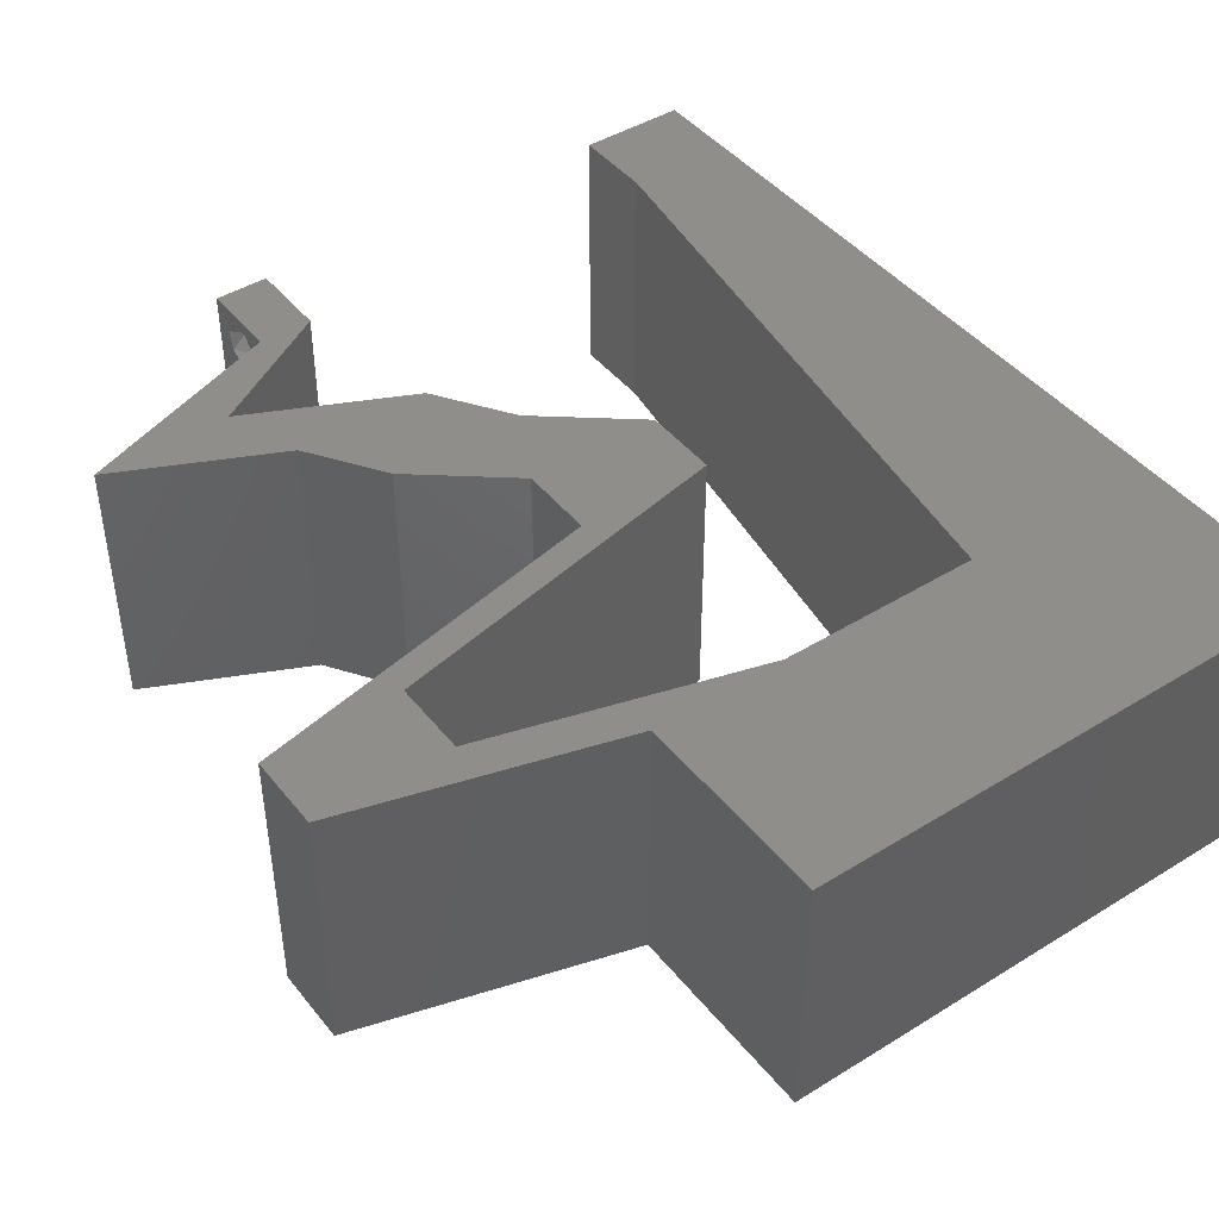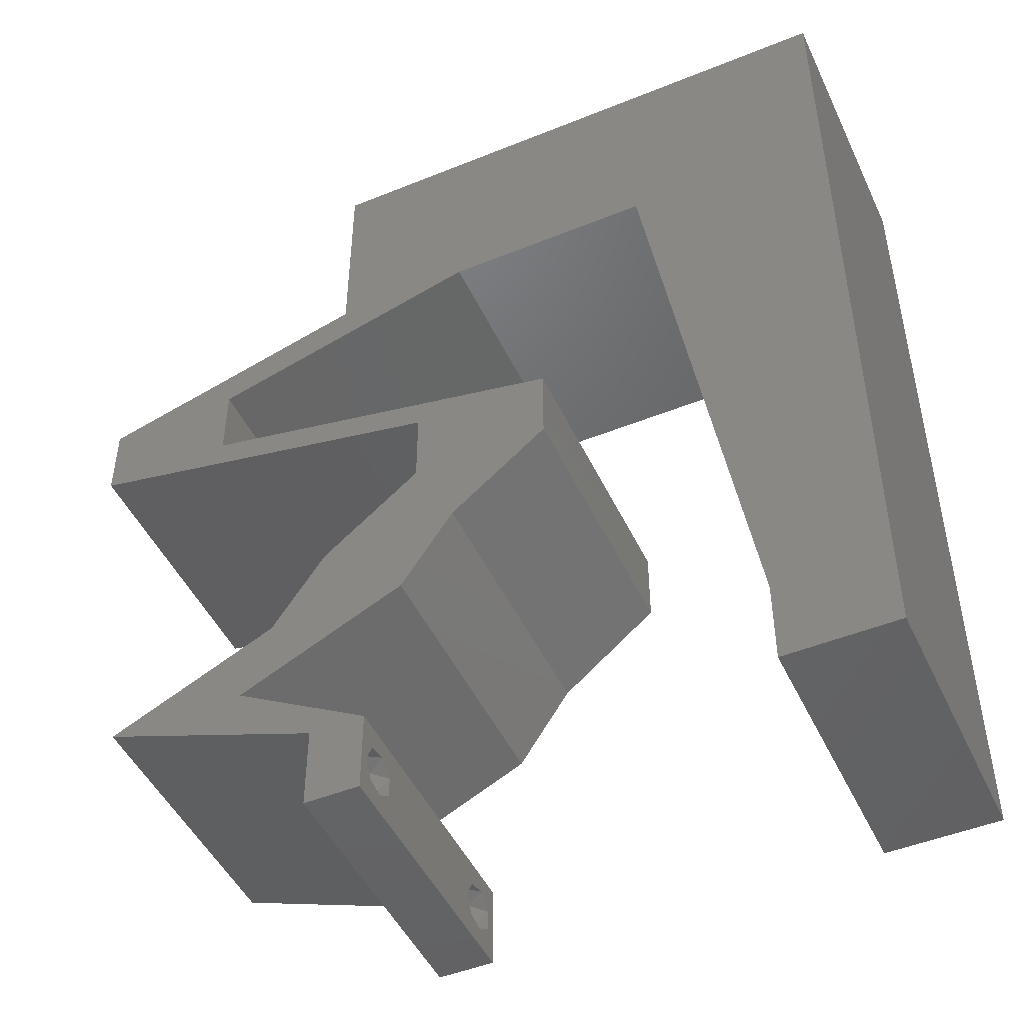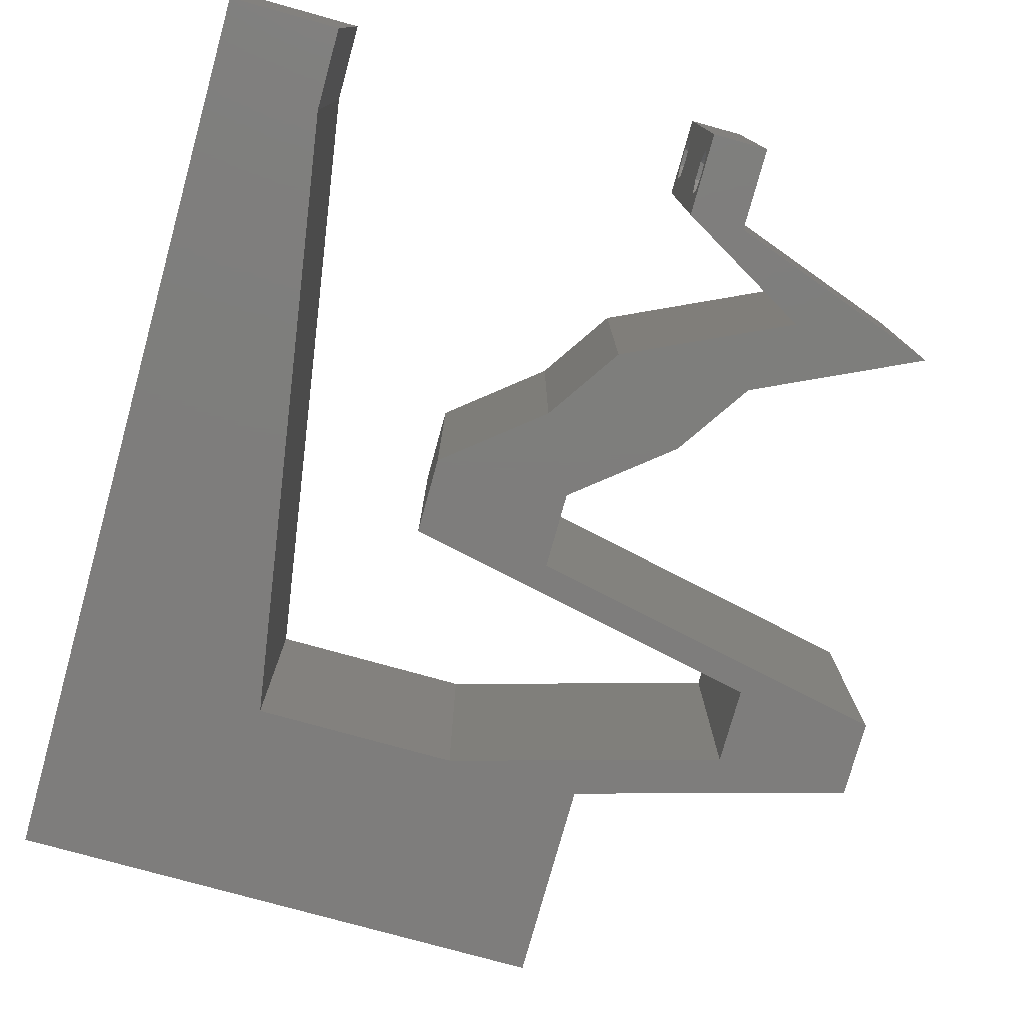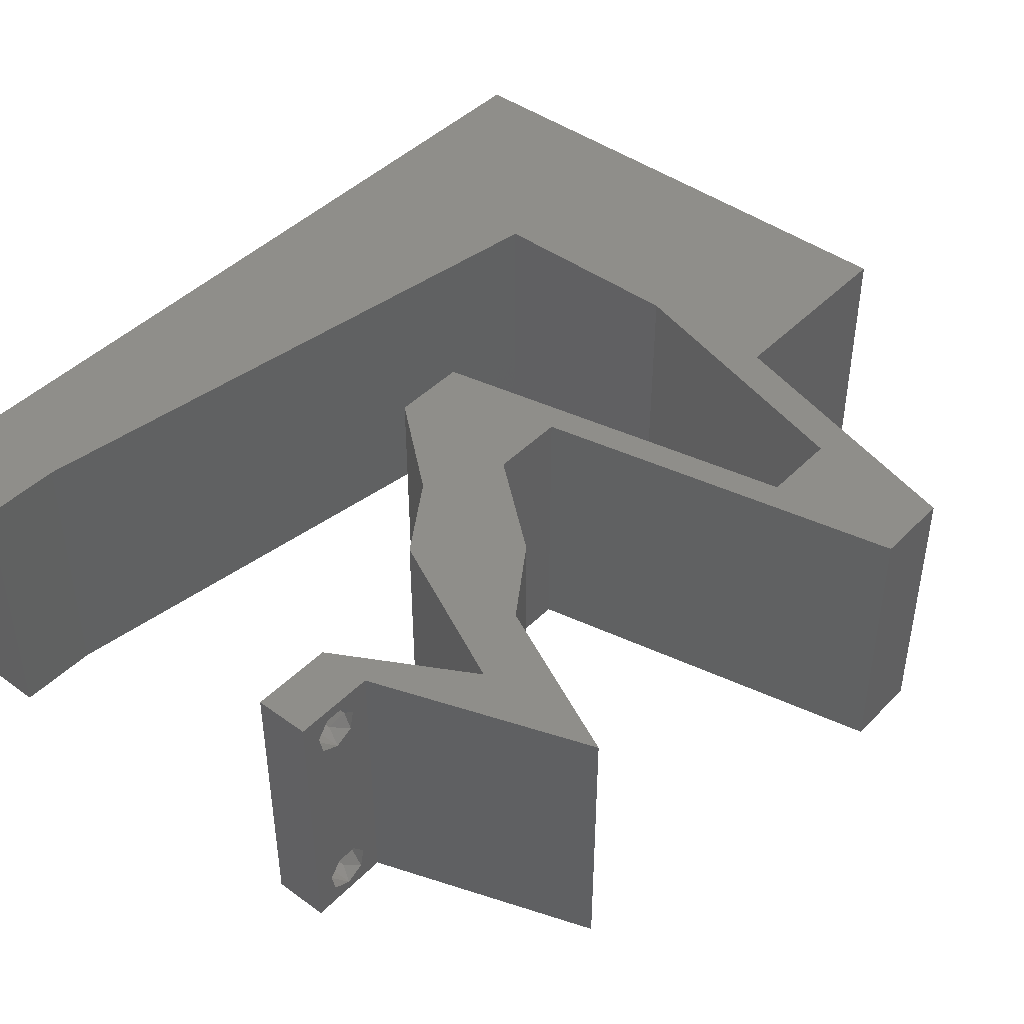
<metadata>
{"format":"stl","ext":"stl","renderer":"f3d","projection":"perspective","resolution":1024,"background":"white","views":[{"elev":44.2,"azim":144.1,"up":"+Z"},{"elev":-47.8,"azim":-155.5,"up":"+Y"},{"elev":-77.3,"azim":-15.5,"up":"+Z"},{"elev":43.6,"azim":40.5,"up":"+Z"}]}
</metadata>
<code>
# stl→obj: 283 verts, 570 faces
v 0.04 0 0.01
v 0.04 -0.006 0.01
v 0.04 -0.003738 0.003932
v 0.04 -0.003 0.0159
v 0.04 -0.001671 0.00134
v 0.04 0 0
v 0.04 -0.001343 0.002778
v 0.04 -0.004657 0.002778
v 0.04 -0.006 0
v 0.04 -0.004329 0.00134
v 0.04 -0.003 0.0007
v 0.04 -0.002262 0.01913
v 0.04 -0.001343 0.01798
v 0.04 0 0.02
v 0.04 -0.004657 0.01798
v 0.04 -0.003738 0.01913
v 0.04 -0.006 0.02
v 0.04 -0.001671 0.01654
v 0.04 -0.004329 0.01654
v 0.04 -0.002262 0.003932
v 0.036 -0.006 0.01
v 0.036 0 0.01
v 0.036 -0.003738 0.003932
v 0.036 -0.003 0.0159
v 0.036 -0.001343 0.002778
v 0.036 0 0
v 0.036 -0.001671 0.00134
v 0.036 -0.004329 0.00134
v 0.036 -0.006 0
v 0.036 -0.004657 0.002778
v 0.036 -0.003 0.0007
v 0.036 -0.001343 0.01798
v 0.036 -0.002262 0.01913
v 0.036 0 0.02
v 0.036 -0.003738 0.01913
v 0.036 -0.004657 0.01798
v 0.036 -0.006 0.02
v 0.036 -0.004329 0.01654
v 0.036 -0.001671 0.01654
v 0.036 -0.002262 0.003932
v 0 -0.006 0.02
v 0.008 -0.006 0.02
v 0.004 -0.003 0.02
v 0.008 0 0.02
v 0 0 0.02
v 0.01 0.06 0.02
v 0 0.06 0.02
v 0.009138 0.05112 0.02
v 0 0.048 0.02
v 0.038 -0.003 0.02
v 0.015 0.045 0.02
v 0.007562 0.0404 0.02
v 0.04379 0.01125 0.02
v 0.04574 0.005625 0.02
v 0.04976 0.008437 0.02
v 0.03976 0.008438 0.02
v 0.01875 0.0515 0.02
v 0.06 0.03375 0.02
v 0.06 0.03938 0.02
v 0.0535 0.03672 0.02
v 0.004437 0.005813 0.02
v 0.02 0.06 0.02
v 0.023 0.02813 0.02
v 0.023 0.0225 0.02
v 0.02883 0.02538 0.02
v 0.05 0.03938 0.02
v 0.05 0.03375 0.02
v 0.04 0.01688 0.02
v 0.03847 0.01279 0.02
v 0.04787 0.002812 0.02
v 0.03 0.06 0.02
v 0.0272 0.05219 0.02
v 0.01325 0.03375 0.02
v 0.051 0.03187 0.02
v 0.033 0.02813 0.02
v 0.032 0.03 0.02
v 0.033 0.0225 0.02
v 0.03 0.045 0.02
v 0.03522 0.04866 0.02
v 0.03379 0.01125 0.02
v 0.03439 0.0548 0.02
v 0.04 0.045 0.02
v 0.04 0.0525 0.02
v 0.02871 0.02181 0.02
v 0.04 0.06 0.02
v 0.03 0.01688 0.02
v 0.035 0.01615 0.02
v 0 0.024 0.02
v 0 0.012 0.02
v 0.005396 0.01823 0.02
v 0 0.036 0.02
v 0.0225 0.045 0.02
v 0.00975 0.01125 0.02
v 0.0115 0.0225 0.02
v 0.006505 0.02904 0.02
v 0.05 0.04219 0.02
v 0.04 0.04219 0.02
v 0.042 0.03 0.02
v 0.041 0.03188 0.02
v 0.05574 0.005625 0.02
v 0 -0.006 0.01
v 0 -0.003 0.015
v 0 0 0.01
v 0 -0.006 0
v 0 -0.003 0.005
v 0 0 0
v 0.004 -0.006 0.015
v 0.008 -0.006 0.01
v 0.004 -0.006 0.005
v 0.008 -0.006 0
v 0 0.009 0.0114
v 0 0.06 0
v 0 0.051 0.0086
v 0 0.06 0.01
v 0 0.048 0
v 0 0.0415 0.009767
v 0 0.03 0.01
v 0 0.036 0
v 0 0.024 0
v 0 0.0185 0.01023
v 0 0.012 0
v 0 0.005337 0.005128
v 0 0.05466 0.01487
v 0.004 -0.003 0
v 0.008 0 0
v 0.01 0.06 0
v 0.009138 0.05112 0
v 0.038 -0.003 0
v 0.015 0.045 0
v 0.007562 0.0404 0
v 0.04574 0.005625 0
v 0.04379 0.01125 0
v 0.04976 0.008437 0
v 0.03976 0.008438 0
v 0.01875 0.0515 0
v 0.06 0.03375 0
v 0.0535 0.03672 0
v 0.06 0.03938 0
v 0.004437 0.005813 0
v 0.02 0.06 0
v 0.023 0.02813 0
v 0.02883 0.02538 0
v 0.023 0.0225 0
v 0.05 0.03938 0
v 0.05 0.03375 0
v 0.03847 0.01279 0
v 0.04 0.01688 0
v 0.04787 0.002812 0
v 0.03 0.06 0
v 0.0272 0.05219 0
v 0.01325 0.03375 0
v 0.051 0.03187 0
v 0.033 0.02813 0
v 0.032 0.03 0
v 0.033 0.0225 0
v 0.03522 0.04866 0
v 0.03 0.045 0
v 0.03379 0.01125 0
v 0.03439 0.0548 0
v 0.04 0.045 0
v 0.04 0.0525 0
v 0.02871 0.02181 0
v 0.04 0.06 0
v 0.035 0.01615 0
v 0.03 0.01688 0
v 0.005396 0.01823 0
v 0.0225 0.045 0
v 0.00975 0.01125 0
v 0.0115 0.0225 0
v 0.006505 0.02904 0
v 0.05 0.04219 0
v 0.04 0.04219 0
v 0.041 0.03188 0
v 0.042 0.03 0
v 0.05574 0.005625 0
v 0.008 0 0.01
v 0.008 -0.003 0.015
v 0.008 -0.003 0.005
v 0.015 0.06 0.01134
v 0.025 0.06 0.008977
v 0.006575 0.06 0.007337
v 0.03344 0.06 0.01273
v 0.04 0.06 0.01
v 0.03407 0.06 0.005945
v 0.005798 0.06 0.01422
v 0.04 0.05261 0.007675
v 0.04 0.045 0.01
v 0.04 0.05541 0.01462
v 0.04 0.05025 0.01466
v 0.06 0.03938 0.01
v 0.05241 0.04151 0.0122
v 0.04697 0.04304 0.007396
v 0.04583 0.04336 0.01403
v 0.055 0.04078 0.005
v 0.06 0.03656 0.015
v 0.06 0.03375 0.01
v 0.06 0.03656 0.005
v 0.0465 0.03094 0.007962
v 0.03944 0.02947 0.006819
v 0.033 0.02813 0.01
v 0.05356 0.03241 0.006819
v 0.05375 0.03245 0.01363
v 0.0465 0.03094 0.01511
v 0.03925 0.02943 0.01363
v 0.033 0.02531 0.015
v 0.033 0.0225 0.01
v 0.033 0.02531 0.005
v 0.0365 0.01969 0.015
v 0.04 0.01688 0.01
v 0.0365 0.01969 0.005
v 0.04189 0.01406 0.015
v 0.04379 0.01125 0.01
v 0.04189 0.01406 0.005
v 0.05574 0.005625 0.01
v 0.04718 0.002565 0.007877
v 0.05021 0.003648 0.01411
v 0.04503 0.001798 0.01433
v 0.04087 0.002812 0.005676
v 0.04087 0.002812 0.01427
v 0.04574 0.005625 0.01
v 0.03379 0.01125 0.01
v 0.03189 0.01406 0.015
v 0.03 0.01688 0.01
v 0.03189 0.01406 0.005
v 0.0265 0.01969 0.015
v 0.023 0.0225 0.01
v 0.0265 0.01969 0.005
v 0.023 0.02531 0.015
v 0.023 0.02813 0.01
v 0.023 0.02531 0.005
v 0.0365 0.03094 0.007962
v 0.04356 0.03241 0.006819
v 0.05 0.03375 0.01
v 0.02944 0.02947 0.006819
v 0.02925 0.02943 0.01363
v 0.0365 0.03094 0.01511
v 0.04375 0.03245 0.01363
v 0.05 0.03656 0.015
v 0.05 0.03938 0.01
v 0.05 0.03656 0.005
v 0.03 0.045 0.01
v 0.03759 0.04286 0.0122
v 0.04303 0.04134 0.007396
v 0.04417 0.04101 0.01403
v 0.035 0.04359 0.005
v 0.02261 0.045 0.007675
v 0.015 0.045 0.01
v 0.02541 0.045 0.01462
v 0.02025 0.045 0.01466
v 0.009315 0.008452 0.01174
v 0.01369 0.03655 0.008258
v 0.0123 0.02765 0.009687
v 0.01069 0.01727 0.01024
v 0.0375 -0.003738 0.01607
v 0.0385 -0.002262 0.01607
v 0.03712 -0.002262 0.01607
v 0.03888 -0.003738 0.01607
v 0.03873 -0.003 0.0193
v 0.03727 -0.001671 0.01866
v 0.03875 -0.001671 0.01866
v 0.03727 -0.004329 0.01866
v 0.03875 -0.004329 0.01866
v 0.03725 -0.003 0.0193
v 0.03873 -0.004657 0.01722
v 0.03725 -0.004657 0.01722
v 0.03798 -0.00134 0.01723
v 0.03687 -0.001344 0.01722
v 0.03914 -0.001343 0.01722
v 0.03873 -0.003738 0.0008684
v 0.03727 -0.002262 0.0008684
v 0.03726 -0.003758 0.0008785
v 0.03874 -0.002242 0.0008785
v 0.03727 -0.001671 0.00346
v 0.03873 -0.003 0.0041
v 0.03725 -0.003 0.0041
v 0.03873 -0.001343 0.002022
v 0.03725 -0.001343 0.002022
v 0.03875 -0.001671 0.00346
v 0.03727 -0.004657 0.002022
v 0.03875 -0.004657 0.002022
v 0.03798 -0.004322 0.003468
v 0.03913 -0.004332 0.003456
v 0.03684 -0.004329 0.00346
f 1 2 3
f 1 4 2
f 5 6 7
f 8 9 10
f 9 11 10
f 5 11 6
f 12 13 14
f 15 16 17
f 16 14 17
f 12 14 16
f 9 6 11
f 8 2 9
f 14 18 1
f 13 18 14
f 2 19 17
f 19 15 17
f 6 1 7
f 1 18 4
f 4 19 2
f 20 1 3
f 7 1 20
f 3 2 8
f 21 22 23
f 24 22 21
f 25 26 27
f 28 29 30
f 31 29 28
f 27 26 31
f 32 33 34
f 35 36 37
f 37 34 35
f 37 36 38
f 35 34 33
f 34 39 32
f 26 29 31
f 30 29 21
f 37 38 21
f 34 22 39
f 22 26 25
f 21 38 24
f 39 22 24
f 21 23 30
f 23 22 40
f 40 22 25
f 41 42 43
f 44 45 43
f 46 47 48
f 47 49 48
f 34 37 50
f 51 48 52
f 53 54 55
f 54 53 56
f 57 46 48
f 58 59 60
f 45 44 61
f 62 46 57
f 48 49 52
f 63 64 65
f 66 67 60
f 53 68 69
f 55 54 70
f 71 62 72
f 73 51 52
f 67 74 60
f 75 76 65
f 77 75 65
f 72 62 57
f 72 78 79
f 80 56 69
f 72 79 81
f 82 83 79
f 65 64 84
f 85 71 81
f 77 86 87
f 88 89 90
f 49 91 52
f 51 92 57
f 92 78 72
f 51 57 48
f 93 89 61
f 93 94 90
f 86 77 84
f 71 72 81
f 83 85 81
f 52 91 95
f 92 72 57
f 73 52 95
f 87 80 69
f 86 80 87
f 42 44 43
f 45 41 43
f 91 88 95
f 90 94 95
f 37 17 50
f 88 90 95
f 94 73 95
f 89 93 90
f 56 53 69
f 77 65 84
f 68 87 69
f 79 83 81
f 14 34 50
f 89 45 61
f 59 96 60
f 74 58 60
f 68 77 87
f 17 14 50
f 14 54 34
f 64 86 84
f 76 63 65
f 78 97 79
f 44 93 61
f 96 82 97
f 97 82 79
f 75 98 99
f 76 75 99
f 100 55 70
f 54 14 70
f 74 67 98
f 98 67 99
f 66 96 97
f 96 66 60
f 101 102 103
f 45 102 41
f 104 105 106
f 103 105 101
f 41 102 101
f 103 102 45
f 101 105 104
f 106 105 103
f 42 107 108
f 101 107 41
f 104 109 101
f 108 109 110
f 41 107 42
f 108 107 101
f 110 109 104
f 101 109 108
f 45 111 103
f 112 113 114
f 115 113 112
f 89 111 45
f 116 117 91
f 118 117 116
f 118 116 115
f 91 117 88
f 119 117 118
f 120 117 119
f 88 120 89
f 49 116 91
f 121 120 119
f 88 117 120
f 106 122 121
f 47 123 49
f 49 113 116
f 121 111 120
f 121 122 111
f 49 123 113
f 120 111 89
f 116 113 115
f 114 123 47
f 103 122 106
f 111 122 103
f 113 123 114
f 104 124 110
f 125 124 106
f 126 127 112
f 112 127 115
f 26 128 29
f 129 130 127
f 131 132 133
f 134 132 131
f 135 127 126
f 136 137 138
f 106 139 125
f 140 135 126
f 127 130 115
f 141 142 143
f 144 137 145
f 132 146 147
f 133 148 131
f 149 150 140
f 151 130 129
f 145 137 152
f 153 142 154
f 155 142 153
f 150 135 140
f 150 156 157
f 158 146 134
f 150 159 156
f 160 156 161
f 142 162 143
f 163 159 149
f 155 164 165
f 119 166 121
f 115 130 118
f 129 135 167
f 167 150 157
f 129 127 135
f 168 139 121
f 168 166 169
f 165 162 155
f 149 159 150
f 161 159 163
f 130 170 118
f 167 135 150
f 151 170 130
f 164 146 158
f 165 164 158
f 110 124 125
f 106 124 104
f 118 170 119
f 166 170 169
f 29 128 9
f 119 170 166
f 169 170 151
f 121 166 168
f 134 146 132
f 155 162 142
f 147 146 164
f 156 159 161
f 6 128 26
f 121 139 106
f 138 137 171
f 152 137 136
f 147 164 155
f 9 128 6
f 6 26 131
f 143 162 165
f 154 142 141
f 157 156 172
f 125 139 168
f 171 172 160
f 172 156 160
f 153 173 174
f 154 173 153
f 133 175 148
f 148 6 131
f 152 174 145
f 174 173 145
f 144 172 171
f 171 137 144
f 176 177 108
f 42 177 44
f 125 178 110
f 108 178 176
f 44 177 176
f 108 177 42
f 110 178 108
f 176 178 125
f 126 179 140
f 71 180 62
f 179 180 140
f 62 180 179
f 126 181 179
f 71 182 180
f 140 180 149
f 62 179 46
f 112 181 126
f 114 181 112
f 85 182 71
f 183 182 85
f 180 184 149
f 179 185 46
f 182 184 180
f 181 185 179
f 149 184 163
f 163 184 183
f 47 185 114
f 46 185 47
f 114 185 181
f 183 184 182
f 163 186 161
f 161 186 160
f 183 186 163
f 160 186 187
f 85 188 183
f 187 189 82
f 83 188 85
f 82 189 83
f 186 188 189
f 189 188 83
f 187 186 189
f 183 188 186
f 190 191 59
f 59 191 96
f 160 192 171
f 187 192 160
f 96 193 82
f 171 194 138
f 82 193 187
f 138 194 190
f 192 194 171
f 191 194 192
f 96 191 193
f 190 194 191
f 191 192 193
f 193 192 187
f 58 195 59
f 190 195 196
f 138 197 136
f 196 197 190
f 59 195 190
f 196 195 58
f 190 197 138
f 136 197 196
f 152 198 174
f 153 199 200
f 196 201 136
f 136 201 152
f 174 199 153
f 198 202 203
f 203 204 198
f 200 204 75
f 58 202 196
f 201 202 198
f 198 204 199
f 74 202 58
f 75 204 98
f 198 199 174
f 152 201 198
f 98 203 74
f 203 202 74
f 98 204 203
f 196 202 201
f 199 204 200
f 77 205 75
f 200 205 206
f 153 207 155
f 206 207 200
f 75 205 200
f 206 205 77
f 200 207 153
f 155 207 206
f 77 208 206
f 209 208 68
f 206 210 155
f 147 210 209
f 68 208 77
f 209 210 206
f 206 208 209
f 155 210 147
f 209 211 212
f 53 211 68
f 147 213 132
f 212 213 209
f 68 211 209
f 212 211 53
f 209 213 147
f 132 213 212
f 214 212 55
f 133 212 214
f 212 53 55
f 55 100 214
f 133 132 212
f 214 175 133
f 175 215 148
f 214 215 175
f 148 215 6
f 6 215 1
f 100 216 214
f 1 217 14
f 70 216 100
f 214 216 215
f 14 217 70
f 1 215 217
f 215 216 217
f 217 216 70
f 2 17 37
f 21 2 37
f 29 9 2
f 29 2 21
f 26 218 131
f 54 219 34
f 34 219 22
f 220 219 54
f 219 218 22
f 220 218 219
f 22 218 26
f 131 218 220
f 221 220 56
f 221 134 220
f 220 54 56
f 56 80 221
f 134 131 220
f 158 134 221
f 86 222 80
f 221 222 223
f 223 224 221
f 158 224 165
f 80 222 221
f 223 222 86
f 221 224 158
f 165 224 223
f 86 225 223
f 226 225 64
f 223 227 165
f 143 227 226
f 64 225 86
f 223 225 226
f 165 227 143
f 226 227 223
f 63 228 64
f 226 228 229
f 143 230 141
f 229 230 226
f 64 228 226
f 229 228 63
f 226 230 143
f 141 230 229
f 154 231 173
f 145 232 233
f 229 234 141
f 141 234 154
f 173 232 145
f 231 235 236
f 236 237 231
f 233 237 67
f 63 235 229
f 234 235 231
f 231 237 232
f 67 237 99
f 76 235 63
f 231 232 173
f 154 234 231
f 99 236 76
f 236 235 76
f 99 237 236
f 229 235 234
f 232 237 233
f 66 238 67
f 233 238 239
f 145 240 144
f 239 240 233
f 67 238 233
f 239 238 66
f 233 240 145
f 144 240 239
f 241 242 78
f 78 242 97
f 144 243 172
f 239 243 144
f 97 244 66
f 172 245 157
f 66 244 239
f 157 245 241
f 243 245 172
f 242 245 243
f 97 242 244
f 241 245 242
f 242 243 244
f 244 243 239
f 167 246 129
f 157 246 167
f 129 246 247
f 241 246 157
f 78 248 241
f 247 249 51
f 51 249 92
f 92 248 78
f 246 248 249
f 249 248 92
f 247 246 249
f 241 248 246
f 168 250 125
f 73 251 51
f 247 251 129
f 176 250 44
f 129 251 151
f 44 250 93
f 151 252 169
f 93 253 94
f 252 253 169
f 94 253 252
f 169 253 168
f 94 252 73
f 253 250 168
f 252 251 73
f 151 251 252
f 93 250 253
f 51 251 247
f 125 250 176
f 4 24 254
f 24 4 255
f 24 255 256
f 4 254 257
f 258 259 260
f 261 258 262
f 258 261 263
f 259 258 263
f 264 261 262
f 261 264 265
f 264 254 265
f 256 266 267
f 255 266 256
f 254 264 257
f 12 16 258
f 33 32 259
f 36 35 261
f 12 258 260
f 258 16 262
f 33 259 263
f 261 35 263
f 13 12 260
f 16 15 262
f 35 33 263
f 36 261 265
f 254 38 265
f 38 36 265
f 15 19 264
f 260 259 266
f 15 264 262
f 255 18 268
f 266 255 268
f 259 32 267
f 13 260 268
f 264 19 257
f 4 18 255
f 24 38 254
f 266 259 267
f 39 24 256
f 19 4 257
f 260 266 268
f 39 256 267
f 32 39 267
f 18 13 268
f 11 31 269
f 31 11 270
f 269 31 271
f 270 11 272
f 273 274 275
f 276 273 277
f 274 273 278
f 273 276 278
f 270 276 277
f 269 279 280
f 279 281 280
f 276 270 272
f 279 269 271
f 280 281 282
f 281 279 283
f 275 274 281
f 40 25 273
f 5 7 276
f 20 3 274
f 28 30 279
f 40 273 275
f 273 25 277
f 276 7 278
f 20 274 278
f 25 27 277
f 23 40 275
f 8 10 280
f 7 20 278
f 27 31 270
f 10 11 269
f 27 270 277
f 10 269 280
f 275 281 283
f 281 274 282
f 28 279 271
f 5 276 272
f 274 3 282
f 279 30 283
f 23 275 283
f 8 280 282
f 3 8 282
f 30 23 283
f 11 5 272
f 31 28 271

</code>
